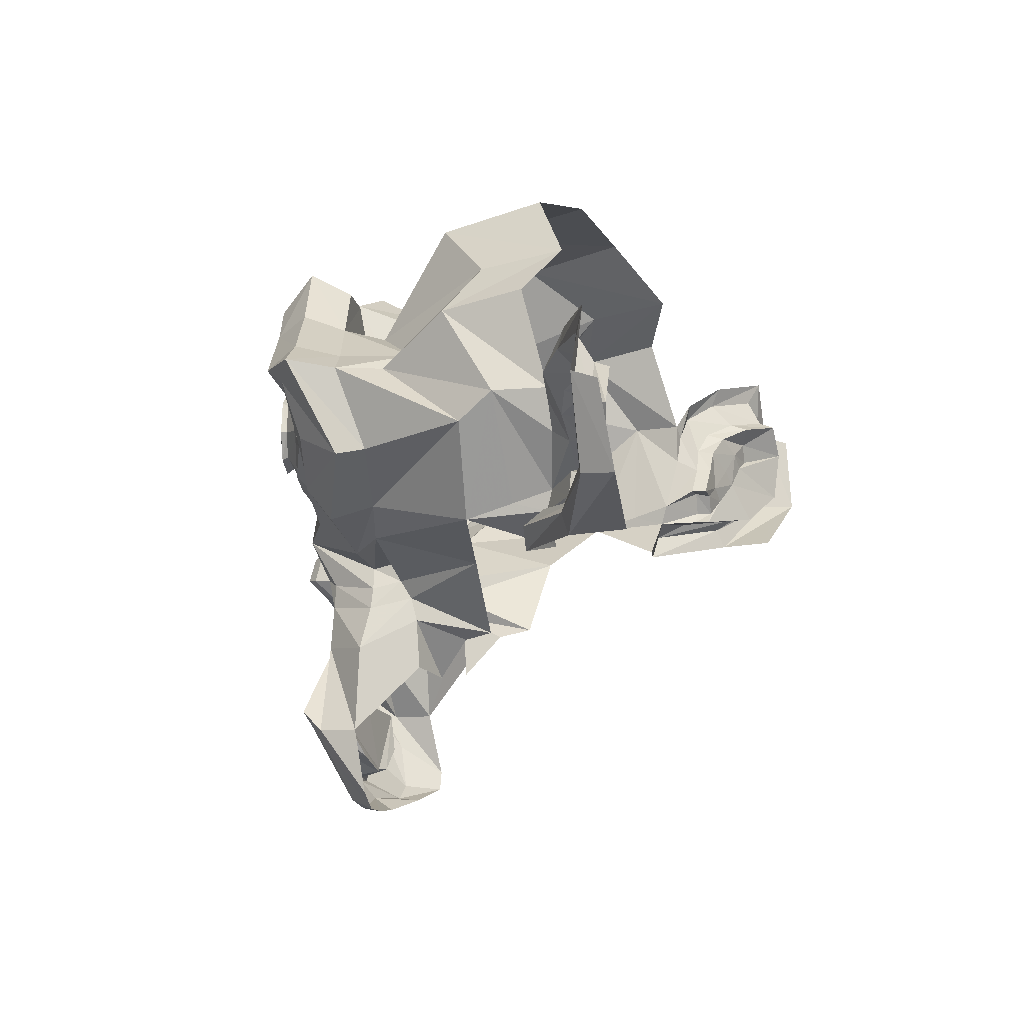
<metadata>
{"format":"obj","ext":"obj","renderer":"f3d","projection":"perspective","resolution":1024,"background":"white","views":[{"elev":-1.9,"azim":107.4,"up":"+Z"}]}
</metadata>
<code>
v -1.271 11.22 1.561
v -1.453 11.45 1.357
v -1.589 11.76 1.243
v -1.022 11.65 1.016
v -1.022 11.36 1.175
v -1.022 11.17 1.47
v -0.7947 11.13 1.561
v -0.5903 11.29 1.357
v -0.4541 11.56 1.243
v -0.2271 11.54 1.788
v -0.4087 11.29 1.788
v -0.7039 11.13 1.788
v -0.7947 11.13 2.038
v -0.5903 11.29 2.219
v -0.4541 11.56 2.356
v -1.022 11.65 2.583
v -1.022 11.36 2.401
v -1.022 11.17 2.128
v -1.271 11.22 2.038
v -1.453 11.45 2.219
v -1.589 11.76 2.356
v -1.816 11.81 1.788
v -1.635 11.49 1.788
v -1.362 11.24 1.788
v -1.385 11.2 1.788
v -1.294 11.17 2.06
v -1.022 11.11 2.174
v -0.772 11.06 2.06
v -0.6584 11.06 1.788
v -0.772 11.06 1.538
v -1.022 11.04 1.788
v -1.022 11.11 1.425
v -1.294 11.17 1.538
v -0.5903 11.81 0.5391
v -0.9082 11.79 -0.1874
v -1.022 11.79 -0.9367
v -1.067 11.9 -1.504
v -0.9536 11.92 -1.663
v -0.5282 11.84 -1.733
v -1.271 11.9 0.6754
v -1.839 11.88 0.9705
v -2.407 12.15 1.515
v -2.498 11.72 2.333
v -2.066 11.63 2.492
v -1.43 11.45 2.832
v -0.9309 11.31 3.286
v -0.4541 11.24 3.173
v -0.1816 11.26 2.514
v -0.4768 11.2 2.287
v -0.3633 11.22 1.97
v -0.5903 11.29 1.357
v -1.09 11.4 1.129
v -1.43 11.49 1.266
v -1.816 11.56 1.629
v -1.862 11.56 1.947
v -1.748 11.51 2.174
v -1.249 11.36 2.356
v -0.7266 11.24 2.446
v -0.8617 11.24 -0.8345
v -0.5063 11.38 -1.313
v -0.1673 11.44 -1.519
v -0.2952 11.29 0.6527
v -0.3633 11.26 0.4256
v -0.2498 11.29 0.244
v -1.158 11.49 0.9478
v -1.794 11.63 1.243
v -2.112 11.7 1.674
v -2.157 11.54 2.174
v -1.998 11.33 2.287
v -1.271 11.13 2.673
v -0.9082 11.01 2.946
v -0.5903 10.97 2.878
v -0.2952 10.99 2.333
v -0.3633 11.08 0.7889
v -0.613 11.38 -0.2101
v -1.002 11.44 -0.9504
v -0.9059 11.53 -1.244
v -0.7225 11.64 -1.615
v -0.4829 11.67 -1.716
v -0.9536 11.29 2.469
v -0.4768 11.26 1.493
v -0.386 11.24 1.697
v -0.9332 11.24 -0.7908
v -0.2271 11.26 -0.2101
v -0.2725 11.17 0.2894
v -0.386 11.13 0.4256
v -0.3179 11.17 0.6981
v -0.1135 11.17 0.7208
v -0.1362 11.08 0.6527
v -0.2725 11.08 0.6299
v -0.3179 11.04 0.4256
v -0.2271 11.11 0.3575
v -0.7493 11.83 0.1758
v -0.4768 11.38 0.3802
v -0.5222 11.38 0.1758
v -0.6812 11.83 0.3575
v -0.1303 11.47 -1.441
v -0.4628 11.37 -1.165
v -0.7451 11.28 -0.8333
v -0.5778 11.54 -0.9151
v -0.393 11.65 -1.231
v -0.1101 11.67 -1.399
v -0.4995 11.17 1.72
v -0.5449 11.2 1.538
v -0.9763 11.24 2.333
v -0.7947 11.2 2.31
v -1.226 11.2 2.242
v -1.635 11.42 2.106
v -1.703 11.45 1.924
v -1.68 11.47 1.652
v -1.385 11.36 1.379
v -1.09 11.29 1.266
v -0.6584 11.17 1.402
v -0.5222 11.17 1.947
v -0.613 11.17 2.174
v -0.6812 11.24 2.128
v -0.5676 11.24 1.947
v -0.7039 11.24 1.447
v -1.09 11.33 1.334
v -1.34 11.4 1.425
v -1.589 11.49 1.697
v -1.612 11.49 1.901
v -1.544 11.47 2.06
v -1.203 11.26 2.219
v -0.8174 11.22 2.242
v -0.9763 11.26 2.265
v -0.5903 11.26 1.584
v -0.5676 11.26 1.742
v -0.3179 11.67 2.424
v -0.5676 11.65 3.014
v -0.9763 11.72 3.082
v -1.408 11.83 2.696
v -1.975 12.01 2.401
v -2.316 12.1 2.265
v -2.248 12.35 1.561
v -1.748 12.24 1.084
v -1.271 12.08 0.8116
v -2.475 13.29 1.765
v -2.498 13.58 2.015
v -2.134 13.24 0.9478
v -1.726 13.92 0.7208
v -0.6812 12.26 0.06232
v -0.5222 12.69 -0.1193
v -0.7266 12.31 -0.3691
v -0.3633 12.4 -0.4826
v -0.6357 12.2 0.2667
v -0.613 12.08 0.4256
v -0.5903 11.99 0.5845
v -0.613 12.97 -0.0512
v -1.317 13.65 3.786
v -1.317 12.76 3.559
v -1.34 12.2 2.605
v -2.112 12.47 2.265
v -1.839 12.63 2.401
v -1.862 13.29 3.128
v -2.316 13.08 2.719
v -2.316 13.78 2.878
v -1.862 14.01 3.264
v -2.384 14.03 2.038
v -1.181 13.01 0.5845
v -2.588 14.13 2.265
v -2.248 13.81 0.6754
v -3.02 14.4 0.7889
v -3.724 14.69 1.243
v -3.928 14.67 2.015
v -3.587 14.67 2.56
v -2.974 14.35 2.469
v -2.952 14.28 2.287
v -3.451 14.58 2.356
v -3.678 14.62 1.924
v -3.519 14.62 1.311
v -2.997 14.33 0.9705
v -2.407 13.83 0.8797
v -2.679 14.08 2.128
v -2.747 14.28 1.97
v -2.566 14.06 1.016
v -3.02 14.51 1.084
v -3.451 14.74 1.357
v -3.587 14.74 1.811
v -3.406 14.72 2.128
v -2.974 14.49 2.083
v -2.452 14.06 1.924
v -2.429 14.24 1.584
v -2.202 14.24 1.357
v -2.384 14.24 1.334
v -2.452 14.24 1.129
v -2.361 14.24 1.039
v -2.112 13.65 1.084
v -2.089 13.94 1.016
v -2.089 13.99 1.198
v -2.316 14.06 1.674
v -2.588 14.22 1.788
v -2.588 14.37 1.765
v -2.361 14.37 1.039
v -2.475 14.37 1.129
v -2.407 14.37 1.311
v -2.225 14.37 1.357
v -2.452 14.37 1.584
v -3.02 14.65 2.038
v -3.451 14.85 2.083
v -3.656 14.87 1.788
v -3.519 14.85 1.334
v -3.042 14.67 1.084
v -2.566 14.22 1.039
v -2.77 14.44 1.924
v -2.588 14.4 1.402
v -2.725 14.42 1.266
v -2.906 14.51 1.447
v -2.793 14.47 1.584
v -2.952 14.53 1.765
v -3.065 14.56 1.629
v -3.224 14.58 1.697
v -3.156 14.58 1.879
v -3.973 14.9 1.947
v -3.814 14.99 1.243
v -3.02 14.87 0.8343
v 1.271 11.22 1.561
v 1.453 11.45 1.357
v 1.589 11.76 1.243
v 1.022 11.65 1.016
v 1.022 11.36 1.175
v 1.022 11.17 1.47
v 0.7947 11.13 1.561
v 0.5903 11.29 1.357
v 0.4541 11.56 1.243
v 0.2271 11.54 1.788
v 0.4087 11.29 1.788
v 0.7039 11.13 1.788
v 0.7947 11.13 2.038
v 0.5903 11.29 2.219
v 0.4541 11.56 2.356
v 1.022 11.65 2.583
v 1.022 11.36 2.401
v 1.022 11.17 2.128
v 1.271 11.22 2.038
v 1.453 11.45 2.219
v 1.589 11.76 2.356
v 1.816 11.81 1.788
v 1.635 11.49 1.788
v 1.362 11.24 1.788
v 1.385 11.2 1.788
v 1.294 11.17 2.06
v 1.022 11.11 2.174
v 0.772 11.06 2.06
v 0.6584 11.06 1.788
v 0.772 11.06 1.538
v 1.022 11.04 1.788
v 1.022 11.11 1.425
v 1.294 11.17 1.538
v 0 11.29 2.333
v 0 11.06 2.106
v 0 11.26 -0.5076
v 0 11.17 0.1531
v 0 11.13 0.5391
v 0 11.31 -0.6304
v 0 11.7 2.265
v 0 11.79 2.742
v 0.5903 11.81 0.5391
v 0.9082 11.79 -0.1874
v 1.022 11.79 -0.9367
v 1.067 11.9 -1.504
v 0.9536 11.92 -1.663
v 0.5282 11.84 -1.733
v 0 11.76 -1.777
v 1.271 11.9 0.6754
v 1.839 11.88 0.9705
v 2.407 12.15 1.515
v 2.498 11.72 2.333
v 2.066 11.63 2.492
v 1.43 11.45 2.832
v 0.9309 11.31 3.286
v 0.4541 11.24 3.173
v 0.1816 11.26 2.514
v 0.4768 11.2 2.287
v 0.3633 11.22 1.97
v 0.5903 11.29 1.357
v 1.09 11.4 1.129
v 1.43 11.49 1.266
v 1.816 11.56 1.629
v 1.862 11.56 1.947
v 1.748 11.51 2.174
v 1.249 11.36 2.356
v 0.7266 11.24 2.446
v 0 11.26 -0.6144
v 0.8617 11.24 -0.8345
v 0.5063 11.38 -1.313
v 0.1673 11.44 -1.519
v 0 11.46 -1.514
v 0 11.26 0.5164
v 0 11.29 0.6754
v 0.2952 11.29 0.6527
v 0.3633 11.26 0.4256
v 0.2498 11.29 0.244
v 1.158 11.49 0.9478
v 1.794 11.63 1.243
v 2.112 11.7 1.674
v 2.157 11.54 2.174
v 1.998 11.33 2.287
v 1.271 11.13 2.673
v 0.9082 11.01 2.946
v 0.5903 10.97 2.878
v 0.2952 10.99 2.333
v 0.3633 11.08 0.7889
v 0.613 11.38 -0.2101
v 1.002 11.44 -0.9504
v 0.9059 11.53 -1.244
v 0.7225 11.64 -1.615
v 0.4829 11.67 -1.716
v 0 11.6 -1.669
v 0 11.33 1.22
v 0 11.22 1.697
v 0.9536 11.29 2.469
v 0.4768 11.26 1.493
v 0.386 11.24 1.697
v 0.9332 11.24 -0.7908
v 0.2271 11.26 -0.2101
v 0 11.26 -0.2101
v 0 11.29 0.1304
v 0.2725 11.17 0.2894
v 0.386 11.13 0.4256
v 0.3179 11.17 0.6981
v 0.1135 11.17 0.7208
v 0 11.04 0.4937
v 0.1362 11.08 0.6527
v 0.2725 11.08 0.6299
v 0.3179 11.04 0.4256
v 0.2271 11.11 0.3575
v 0 11.11 0.244
v 0.7493 11.83 0.1758
v 0.4768 11.38 0.3802
v 0.5222 11.38 0.1758
v 0.6812 11.83 0.3575
v 0 11.46 -1.47
v 0.1303 11.47 -1.441
v 0.4628 11.37 -1.165
v 0.7451 11.28 -0.8333
v 0 11.52 -0.77
v 0.5778 11.54 -0.9151
v 0.393 11.65 -1.231
v 0.1101 11.67 -1.399
v 0 11.63 -1.389
v 0.4995 11.17 1.72
v 0.5449 11.2 1.538
v 0.9763 11.24 2.333
v 0.7947 11.2 2.31
v 1.226 11.2 2.242
v 1.635 11.42 2.106
v 1.703 11.45 1.924
v 1.68 11.47 1.652
v 1.385 11.36 1.379
v 1.09 11.29 1.266
v 0.6584 11.17 1.402
v 0.5222 11.17 1.947
v 0.613 11.17 2.174
v 0.6812 11.24 2.128
v 0.5676 11.24 1.947
v 0.7039 11.24 1.447
v 1.09 11.33 1.334
v 1.34 11.4 1.425
v 1.589 11.49 1.697
v 1.612 11.49 1.901
v 1.544 11.47 2.06
v 1.203 11.26 2.219
v 0.8174 11.22 2.242
v 0.9763 11.26 2.265
v 0.5903 11.26 1.584
v 0.5676 11.26 1.742
v 0.3179 11.67 2.424
v 0.5676 11.65 3.014
v 0.9763 11.72 3.082
v 1.408 11.83 2.696
v 1.975 12.01 2.401
v 2.316 12.1 2.265
v 2.248 12.35 1.561
v 1.748 12.24 1.084
v 1.271 12.08 0.8116
v 0 12.6 3.695
v 0 13.67 3.945
v 2.475 13.29 1.765
v 2.498 13.58 2.015
v 2.134 13.24 0.9478
v 1.726 13.92 0.7208
v 0.6812 12.26 0.06232
v 0.5222 12.69 -0.1193
v 0.7266 12.31 -0.3691
v 0.3633 12.4 -0.4826
v 0.6357 12.2 0.2667
v 0.613 12.08 0.4256
v 0.5903 11.99 0.5845
v 0.613 12.97 -0.0512
v 1.317 13.65 3.786
v 1.317 12.76 3.559
v 1.34 12.2 2.605
v 2.112 12.47 2.265
v 1.839 12.63 2.401
v 1.862 13.29 3.128
v 2.316 13.08 2.719
v 2.316 13.78 2.878
v 1.862 14.01 3.264
v 2.384 14.03 2.038
v 1.181 13.01 0.5845
v 2.588 14.13 2.265
v 2.248 13.81 0.6754
v 3.02 14.4 0.7889
v 3.724 14.69 1.243
v 3.928 14.67 2.015
v 3.587 14.67 2.56
v 2.974 14.35 2.469
v 2.952 14.28 2.287
v 3.451 14.58 2.356
v 3.678 14.62 1.924
v 3.519 14.62 1.311
v 2.997 14.33 0.9705
v 2.407 13.83 0.8797
v 2.679 14.08 2.128
v 2.747 14.28 1.97
v 2.566 14.06 1.016
v 3.02 14.51 1.084
v 3.451 14.74 1.357
v 3.587 14.74 1.811
v 3.406 14.72 2.128
v 2.974 14.49 2.083
v 2.452 14.06 1.924
v 2.429 14.24 1.584
v 2.202 14.24 1.357
v 2.384 14.24 1.334
v 2.452 14.24 1.129
v 2.361 14.24 1.039
v 2.112 13.65 1.084
v 2.089 13.94 1.016
v 2.089 13.99 1.198
v 2.316 14.06 1.674
v 2.588 14.22 1.788
v 2.588 14.37 1.765
v 2.361 14.37 1.039
v 2.475 14.37 1.129
v 2.407 14.37 1.311
v 2.225 14.37 1.357
v 2.452 14.37 1.584
v 3.02 14.65 2.038
v 3.451 14.85 2.083
v 3.656 14.87 1.788
v 3.519 14.85 1.334
v 3.042 14.67 1.084
v 2.566 14.22 1.039
v 2.77 14.44 1.924
v 2.588 14.4 1.402
v 2.725 14.42 1.266
v 2.906 14.51 1.447
v 2.793 14.47 1.584
v 2.952 14.53 1.765
v 3.065 14.56 1.629
v 3.224 14.58 1.697
v 3.156 14.58 1.879
v 3.973 14.9 1.947
v 3.814 14.99 1.243
v 3.02 14.87 0.8343
f 1 24 23
f 2 23 22
f 5 2 3
f 6 1 2
f 7 6 5
f 8 5 4
f 10 11 8
f 12 7 8
f 13 12 11
f 15 14 11
f 16 17 14
f 17 18 13
f 20 19 18
f 21 20 17
f 22 23 20
f 23 24 19
f 26 19 24
f 27 18 19
f 28 13 18
f 29 12 13
f 7 12 29
f 6 7 30
f 1 6 32
f 24 1 33
f 25 33 31
f 31 33 32
f 32 30 31
f 30 29 31
f 29 28 31
f 28 27 31
f 27 26 31
f 26 25 31
f 309 79 39
f 79 78 38
f 77 37 38
f 76 36 37
f 75 35 36
f 40 34 74
f 66 41 40
f 42 41 66
f 68 43 42
f 69 44 43
f 70 45 44
f 46 45 70
f 72 47 46
f 73 48 47
f 251 250 48
f 72 58 49
f 80 58 72
f 71 70 57
f 70 69 56
f 69 68 55
f 68 67 54
f 67 66 53
f 66 65 52
f 65 74 51
f 81 51 74
f 251 73 49
f 251 50 82
f 82 81 310
f 288 61 79
f 61 60 78
f 78 60 59
f 84 75 76
f 77 59 83
f 317 318 64
f 317 84 83
f 83 59 284
f 86 63 64
f 87 62 63
f 87 88 290
f 88 254 289
f 85 64 318
f 92 85 253
f 323 254 88
f 89 88 87
f 91 90 87
f 91 86 85
f 90 91 323
f 328 323 91
f 62 290 310
f 63 62 74
f 95 64 63
f 75 84 64
f 95 93 35
f 94 96 93
f 74 34 96
f 255 284 59
f 59 60 98
f 98 60 61
f 61 288 333
f 102 97 333
f 98 97 102
f 99 98 101
f 337 255 99
f 341 337 100
f 101 102 100
f 81 82 103
f 82 50 114
f 114 50 49
f 113 51 81
f 52 51 113
f 53 52 112
f 54 53 111
f 55 54 110
f 108 56 55
f 107 57 56
f 80 57 107
f 58 80 105
f 49 58 106
f 116 115 106
f 106 105 126
f 126 105 107
f 124 107 108
f 108 109 122
f 122 109 110
f 110 111 120
f 120 111 112
f 119 112 113
f 113 104 127
f 114 115 116
f 103 114 117
f 104 103 128
f 48 250 256
f 47 48 129
f 131 46 47
f 132 45 46
f 133 44 45
f 43 44 133
f 135 42 43
f 41 42 135
f 40 41 136
f 145 144 142
f 36 35 142
f 147 146 93
f 146 142 35
f 147 96 34
f 137 148 34
f 149 143 142
f 136 135 138
f 150 151 377
f 134 133 154
f 153 154 155
f 156 155 158
f 151 150 158
f 152 151 155
f 154 133 132
f 151 152 257
f 130 129 132
f 132 129 257
f 257 129 256
f 138 135 134
f 139 138 153
f 159 139 156
f 137 136 140
f 147 137 160
f 160 149 146
f 147 148 137
f 174 161 167
f 168 167 166
f 170 169 166
f 171 170 165
f 172 171 164
f 172 163 162
f 177 172 173
f 178 171 172
f 178 179 170
f 179 180 169
f 180 181 168
f 174 168 181
f 189 141 140
f 173 162 141
f 140 138 139
f 182 159 161
f 176 173 189
f 189 190 186
f 190 184 185
f 190 191 183
f 183 191 182
f 192 182 174
f 191 139 159
f 190 188 139
f 190 189 188
f 192 175 205
f 198 183 192
f 184 183 198
f 196 185 184
f 195 186 185
f 187 186 195
f 176 187 194
f 175 181 199
f 181 180 200
f 180 179 201
f 201 179 178
f 202 178 177
f 203 177 176
f 207 195 196
f 208 207 206
f 208 209 210
f 212 211 210
f 205 199 213
f 210 209 193
f 206 198 193
f 206 196 197
f 207 204 194
f 208 203 204
f 208 211 202
f 211 212 201
f 213 200 201
f 200 213 199
f 163 164 215
f 215 164 165
f 239 240 217
f 238 239 218
f 219 218 221
f 218 217 222
f 221 222 223
f 220 221 224
f 226 225 224
f 224 223 228
f 227 228 229
f 231 226 227
f 232 231 230
f 233 230 229
f 236 233 234
f 237 232 233
f 238 237 236
f 239 236 235
f 242 241 240
f 243 242 235
f 244 243 234
f 245 244 229
f 245 228 223
f 246 223 222
f 248 222 217
f 249 217 240
f 241 247 249
f 247 248 249
f 248 247 246
f 246 247 245
f 245 247 244
f 244 247 243
f 243 247 242
f 242 247 241
f 309 264 263
f 308 263 262
f 262 261 306
f 261 260 305
f 260 259 304
f 303 258 265
f 295 294 265
f 295 266 267
f 297 296 267
f 298 297 268
f 299 298 269
f 299 270 271
f 301 300 271
f 302 301 272
f 251 302 273
f 301 302 274
f 301 283 312
f 300 312 282
f 299 282 281
f 298 281 280
f 297 280 279
f 296 279 278
f 295 278 277
f 294 277 276
f 303 276 313
f 251 275 274
f 314 275 251
f 314 311 310
f 308 287 288
f 307 286 287
f 307 306 285
f 305 304 316
f 315 285 306
f 317 316 293
f 317 252 315
f 315 252 284
f 293 292 320
f 292 291 321
f 321 291 290
f 322 290 289
f 319 253 318
f 327 328 253
f 322 254 323
f 321 322 324
f 326 320 321
f 319 320 326
f 325 324 323
f 326 323 328
f 310 290 291
f 303 291 292
f 331 330 292
f 304 331 293
f 331 304 259
f 330 331 329
f 332 258 303
f 255 336 285
f 335 286 285
f 335 334 287
f 333 288 287
f 340 341 333
f 340 334 335
f 339 335 336
f 337 338 336
f 338 337 341
f 339 338 340
f 342 314 313
f 353 275 314
f 353 354 274
f 352 343 313
f 352 276 277
f 351 277 278
f 350 278 279
f 349 279 280
f 347 348 280
f 346 347 281
f 346 282 312
f 344 312 283
f 345 283 274
f 355 364 345
f 365 344 345
f 365 363 346
f 363 362 347
f 361 348 347
f 361 360 349
f 359 350 349
f 359 358 351
f 358 357 352
f 366 343 352
f 355 354 353
f 356 353 342
f 367 342 343
f 256 250 273
f 368 273 272
f 370 369 272
f 371 370 271
f 372 371 270
f 372 269 268
f 374 373 268
f 374 267 266
f 375 266 265
f 386 384 383
f 383 259 260
f 388 332 329
f 387 329 259
f 388 389 258
f 376 265 258
f 390 387 383
f 379 374 375
f 391 378 377
f 395 372 373
f 396 395 394
f 399 396 397
f 399 391 392
f 396 392 393
f 395 393 371
f 392 377 257
f 371 368 369
f 257 368 371
f 257 256 368
f 379 394 373
f 394 379 380
f 397 380 400
f 381 375 376
f 401 376 388
f 401 387 390
f 388 376 389
f 415 409 408
f 407 408 409
f 411 406 407
f 412 405 406
f 413 404 405
f 403 404 413
f 414 413 418
f 413 412 419
f 419 412 411
f 420 411 410
f 421 410 409
f 422 409 415
f 430 429 381
f 414 430 382
f 380 379 381
f 402 400 423
f 430 414 417
f 430 428 427
f 426 425 431
f 431 425 424
f 424 433 423
f 433 416 415
f 400 380 432
f 431 432 380
f 431 429 430
f 446 416 433
f 439 434 433
f 439 424 425
f 437 438 425
f 436 437 426
f 436 427 428
f 435 428 417
f 440 422 416
f 441 421 422
f 442 420 421
f 442 443 419
f 443 444 418
f 444 445 417
f 448 447 437
f 449 450 447
f 451 450 449
f 453 454 451
f 454 440 446
f 451 446 434
f 447 450 434
f 438 437 447
f 448 436 435
f 445 444 449
f 449 444 443
f 452 443 442
f 442 441 454
f 441 440 454
f 456 405 404
f 456 455 406
f 2 1 23
f 3 2 22
f 4 5 3
f 5 6 2
f 8 7 5
f 9 8 4
f 9 10 8
f 11 12 8
f 14 13 11
f 10 15 11
f 15 16 14
f 14 17 13
f 17 20 18
f 16 21 17
f 21 22 20
f 20 23 19
f 25 26 24
f 26 27 19
f 27 28 18
f 28 29 13
f 30 7 29
f 32 6 30
f 33 1 32
f 25 24 33
f 264 309 39
f 39 79 38
f 78 77 38
f 77 76 37
f 76 75 36
f 65 40 74
f 65 66 40
f 67 42 66
f 67 68 42
f 68 69 43
f 69 70 44
f 71 46 70
f 71 72 46
f 72 73 47
f 73 251 48
f 73 72 49
f 71 80 72
f 80 71 57
f 57 70 56
f 56 69 55
f 55 68 54
f 54 67 53
f 53 66 52
f 52 65 51
f 310 81 74
f 50 251 49
f 311 251 82
f 311 82 310
f 309 288 79
f 79 61 78
f 77 78 59
f 83 84 76
f 76 77 83
f 84 317 64
f 252 317 83
f 252 83 284
f 85 86 64
f 86 87 63
f 62 87 290
f 290 88 289
f 253 85 318
f 328 92 253
f 89 323 88
f 90 89 87
f 86 91 87
f 92 91 85
f 89 90 323
f 92 328 91
f 74 62 310
f 94 63 74
f 94 95 63
f 95 75 64
f 75 95 35
f 95 94 93
f 94 74 96
f 99 255 59
f 99 59 98
f 97 98 61
f 97 61 333
f 341 102 333
f 101 98 102
f 100 99 101
f 100 337 99
f 102 341 100
f 104 81 103
f 103 82 114
f 115 114 49
f 104 113 81
f 112 52 113
f 111 53 112
f 110 54 111
f 109 55 110
f 109 108 55
f 108 107 56
f 105 80 107
f 106 58 105
f 115 49 106
f 125 116 106
f 125 106 126
f 124 126 107
f 123 124 108
f 123 108 122
f 121 122 110
f 121 110 120
f 119 120 112
f 118 119 113
f 118 113 127
f 117 114 116
f 128 103 117
f 127 104 128
f 129 48 256
f 130 47 129
f 130 131 47
f 131 132 46
f 132 133 45
f 134 43 133
f 134 135 43
f 136 41 135
f 137 40 136
f 143 145 142
f 144 36 142
f 96 147 93
f 93 146 35
f 148 147 34
f 40 137 34
f 146 149 142
f 140 136 138
f 378 150 377
f 153 134 154
f 156 153 155
f 157 156 158
f 155 151 158
f 154 152 155
f 152 154 132
f 377 151 257
f 131 130 132
f 152 132 257
f 153 138 134
f 156 139 153
f 157 159 156
f 160 137 140
f 146 147 160
f 168 174 167
f 169 168 166
f 165 170 166
f 164 171 165
f 163 172 164
f 173 172 162
f 176 177 173
f 177 178 172
f 171 178 170
f 170 179 169
f 169 180 168
f 175 174 181
f 188 189 140
f 189 173 141
f 188 140 139
f 174 182 161
f 187 176 189
f 187 189 186
f 186 190 185
f 184 190 183
f 192 183 182
f 175 192 174
f 182 191 159
f 191 190 139
f 193 192 205
f 193 198 192
f 197 184 198
f 197 196 184
f 196 195 185
f 194 187 195
f 204 176 194
f 205 175 199
f 199 181 200
f 200 180 201
f 202 201 178
f 203 202 177
f 204 203 176
f 206 207 196
f 209 208 206
f 211 208 210
f 213 212 210
f 210 205 213
f 205 210 193
f 209 206 193
f 198 206 197
f 195 207 194
f 207 208 204
f 203 208 202
f 202 211 201
f 212 213 201
f 216 163 215
f 214 215 165
f 218 239 217
f 219 238 218
f 220 219 221
f 221 218 222
f 224 221 223
f 225 220 224
f 227 226 224
f 227 224 228
f 230 227 229
f 230 231 227
f 233 232 230
f 234 233 229
f 235 236 234
f 236 237 233
f 239 238 236
f 240 239 235
f 235 242 240
f 234 243 235
f 229 244 234
f 228 245 229
f 246 245 223
f 248 246 222
f 249 248 217
f 241 249 240
f 308 309 263
f 307 308 262
f 307 262 306
f 306 261 305
f 305 260 304
f 294 303 265
f 266 295 265
f 296 295 267
f 268 297 267
f 269 298 268
f 270 299 269
f 300 299 271
f 272 301 271
f 273 302 272
f 250 251 273
f 283 301 274
f 300 301 312
f 299 300 282
f 298 299 281
f 297 298 280
f 296 297 279
f 295 296 278
f 294 295 277
f 303 294 276
f 310 303 313
f 302 251 274
f 311 314 251
f 313 314 310
f 309 308 288
f 308 307 287
f 286 307 285
f 315 305 316
f 305 315 306
f 318 317 293
f 316 317 315
f 285 315 284
f 319 293 320
f 320 292 321
f 322 321 290
f 254 322 289
f 293 319 318
f 319 327 253
f 324 322 323
f 325 321 324
f 325 326 321
f 327 319 326
f 326 325 323
f 327 326 328
f 303 310 291
f 330 303 292
f 293 331 292
f 316 304 293
f 329 331 259
f 332 330 329
f 330 332 303
f 284 255 285
f 336 335 285
f 286 335 287
f 334 333 287
f 334 340 333
f 339 340 335
f 338 339 336
f 255 337 336
f 340 338 341
f 343 342 313
f 342 353 314
f 275 353 274
f 276 352 313
f 351 352 277
f 350 351 278
f 349 350 279
f 348 349 280
f 281 347 280
f 282 346 281
f 344 346 312
f 345 344 283
f 354 345 274
f 354 355 345
f 364 365 345
f 344 365 346
f 346 363 347
f 362 361 347
f 348 361 349
f 360 359 349
f 350 359 351
f 351 358 352
f 357 366 352
f 356 355 353
f 367 356 342
f 366 367 343
f 368 256 273
f 369 368 272
f 271 370 272
f 270 371 271
f 269 372 270
f 373 372 268
f 267 374 268
f 375 374 266
f 376 375 265
f 385 386 383
f 385 383 260
f 387 388 329
f 383 387 259
f 332 388 258
f 389 376 258
f 384 390 383
f 381 379 375
f 392 391 377
f 394 395 373
f 397 396 394
f 398 399 397
f 396 399 392
f 395 396 393
f 372 395 371
f 393 392 257
f 370 371 369
f 393 257 371
f 374 379 373
f 397 394 380
f 398 397 400
f 401 381 376
f 387 401 388
f 402 415 408
f 410 407 409
f 410 411 407
f 411 412 406
f 412 413 405
f 414 403 413
f 417 414 418
f 418 413 419
f 420 419 411
f 421 420 410
f 422 421 409
f 416 422 415
f 382 430 381
f 403 414 382
f 429 380 381
f 415 402 423
f 428 430 417
f 431 430 427
f 427 426 431
f 432 431 424
f 432 424 423
f 423 433 415
f 423 400 432
f 429 431 380
f 434 446 433
f 424 439 433
f 438 439 425
f 426 437 425
f 427 436 426
f 435 436 428
f 445 435 417
f 446 440 416
f 440 441 422
f 441 442 421
f 420 442 419
f 419 443 418
f 418 444 417
f 436 448 437
f 448 449 447
f 452 451 449
f 452 453 451
f 451 454 446
f 450 451 434
f 439 447 434
f 439 438 447
f 445 448 435
f 448 445 449
f 452 449 443
f 453 452 442
f 453 442 454
f 457 456 404
f 405 456 406

</code>
